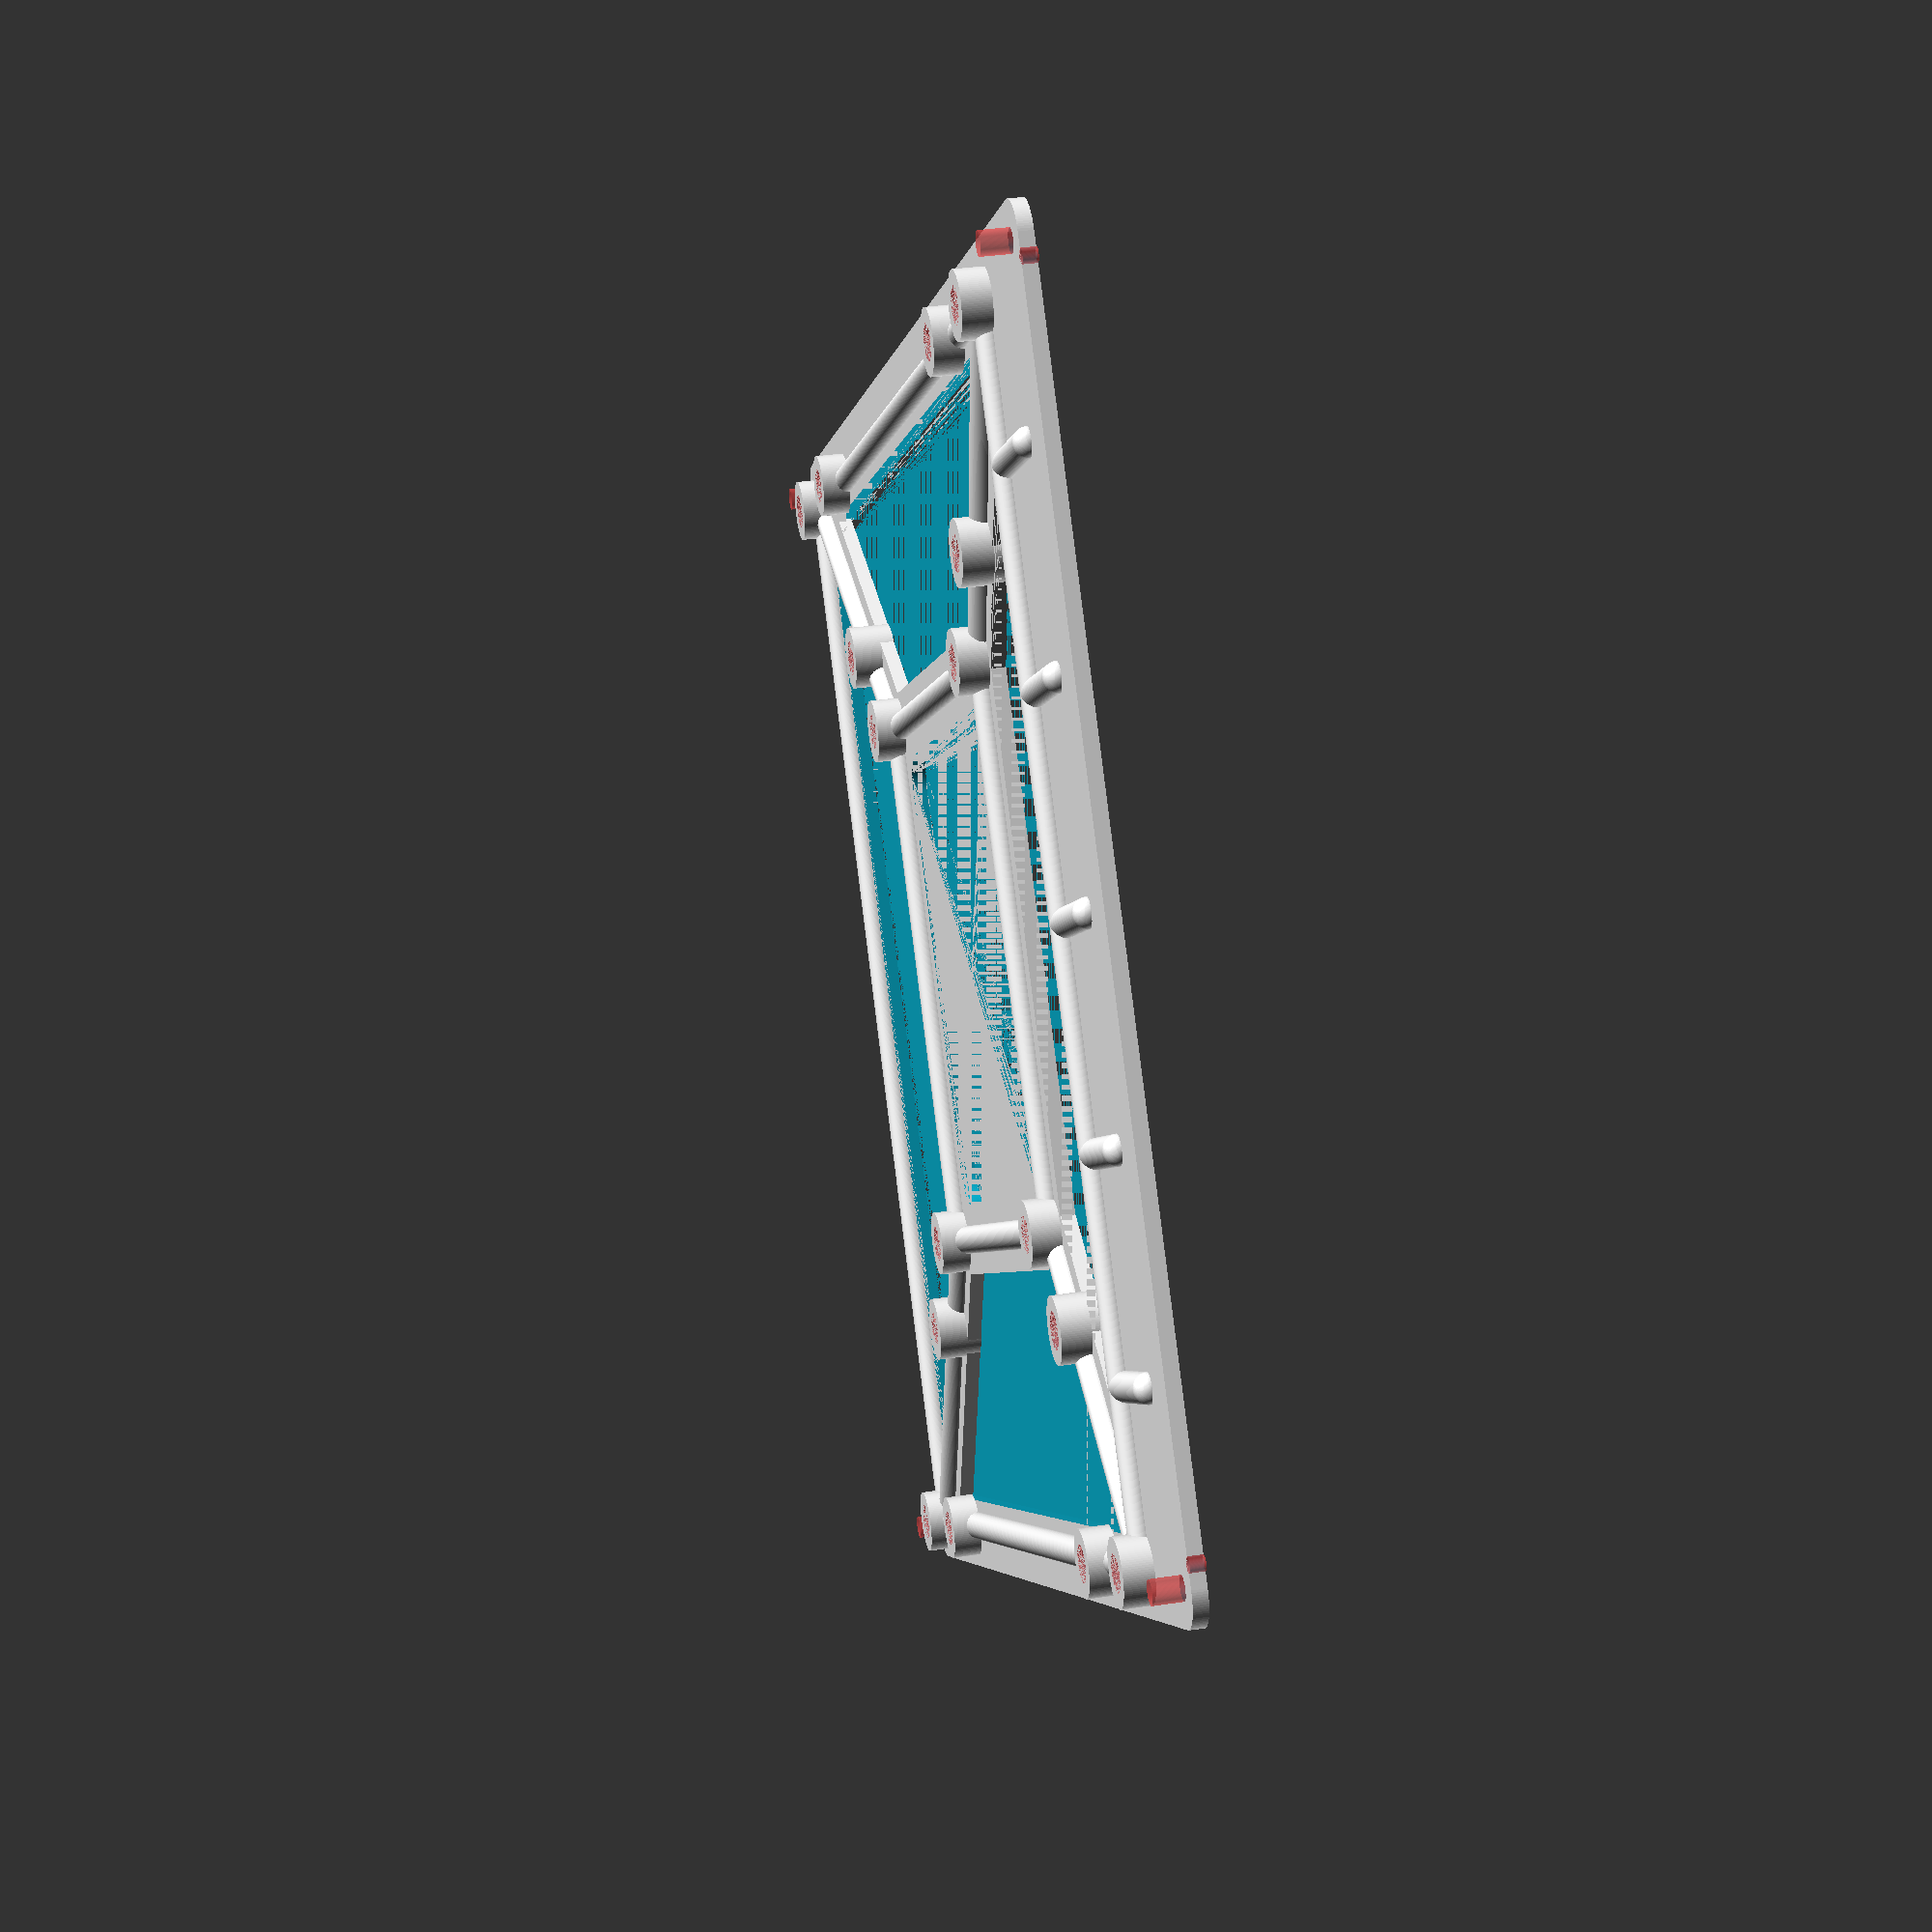
<openscad>
RACK_WIDTH = 194;
RACK_DEPTH = 172;
CORNER_DIA = 10;

RACK_BRACE_OFFSET = 10;
RACK_BRACE_LENGTH = 15;
RACK_BRACES = 5;
BRACES_BOTH_SIDES = false;

THICKNESS = 2;

LEVER_HOLE_DIA = 3.2;
LEVER_HOLE_SPACING = [RACK_WIDTH - CORNER_DIA, RACK_DEPTH - CORNER_DIA];

NOTCH_DIA = 2;
NOTCH_OFFSET = 8;

ITX = true;
ITX_OFFSET_X = 6;
ITX_OFFSET_Y = 1;
ITX_WIDTH = 170;
ITX_LENGTH = 170;
ITX_HOLE_WIDTH = 150;
ITX_HOLE_LENGTH = 150;
ITX_HOLE_DIA = 5;
ITX_HOLE_SPACING_1 = [154.94, 157.48];
ITX_HOLE_SPACING_2 = [154.95 - 2 * 22.86, 157.48];

VESA = true;
VESA_OFFSET_X = 0;
VESA_OFFSET_Y = 0;
VESA_WIDTH = 85;
VESA_LENGTH = 85;
VESA_HOLE_WIDTH = 65;
VESA_HOLE_LENGTH = 65;
VESA_HOLE_DIA = ITX_HOLE_DIA;
VESA_HOLE_SPACING_1 = [100, 100];
VESA_HOLE_SPACING_2 = [75, 75];
VESA_BARS_WIDTH = 10;

STANDOFF_HEIGHT = 6;
STANDOFF_DIA = ITX_HOLE_DIA + 4;

CROSSBAR_DIA = STANDOFF_HEIGHT - THICKNESS;

// ITX
/*
VESA = false;
/**/

// Minix Z300
/*
ITX = false;
VESA_OFFSET_X = 0;
VESA_OFFSET_Y = 24;
/**/

// Winnet G250
/*
CROSSBAR_DIA = 4;
STANDOFF_HEIGHT = 8;
BRACES_BOTH_SIDES = true;
RACK_BRACE_LENGTH = 9;
VESA = false;
ITX_OFFSET_X = 0;
ITX_OFFSET_Y = 0;
/**/

$fn = 100;

module mount_holes(width, length, height, dia) {
  for(i = [-1, 1]) {
    for(j = [-1, 1]) {
      translate([i * width/2, j * length/2, 0])
      cylinder(d = dia, h = height);
    }
  }
}

module rounded_rect(width, length, height, dia) {
  hull()
  mount_holes(width-dia, length-dia, height, dia);
}

module cross_bars(width, length, dia) {
  for(i = [-1, 1]) {
    hull() {
      translate([i * width/2, length/2, 0])
      sphere(d = dia);

      translate([i * width/2, -length/2, 0])
      sphere(d = dia);

    }
    hull() {
      translate([width/2, i * length/2, 0])
      sphere(d = dia);

      translate([-width/2, i * length/2, 0])
      sphere(d = dia);

    }
  }
}

module rack_tabs() {
  difference() {
    union() {
      rounded_rect(RACK_WIDTH, RACK_DEPTH, THICKNESS, CORNER_DIA);
      for(s = BRACES_BOTH_SIDES ? [-1, 1]: [-1]) {
        translate([s * RACK_WIDTH/2, -RACK_DEPTH/2, THICKNESS])
        for(i = [1:RACK_BRACES]) {
          translate([-s * (RACK_BRACE_OFFSET + RACK_BRACE_LENGTH/2), i * RACK_DEPTH/(RACK_BRACES+1), 0]) {
            hull() {
              translate([-RACK_BRACE_LENGTH/2, 0, 0])
              sphere(d = CROSSBAR_DIA);
              translate([RACK_BRACE_LENGTH/2, 0, 0])
              sphere(d = CROSSBAR_DIA);
            }
          }
        }
      }
    }
    translate([ITX_OFFSET_X, ITX_OFFSET_Y, 0])
    rounded_rect(ITX_HOLE_WIDTH, ITX_HOLE_LENGTH, THICKNESS, CORNER_DIA);
  }
}

module rack_mount_holes() {
  #mount_holes(LEVER_HOLE_SPACING[0], LEVER_HOLE_SPACING[1], STANDOFF_HEIGHT, LEVER_HOLE_DIA);
  #mount_holes(RACK_WIDTH, RACK_DEPTH - 2 * NOTCH_OFFSET, THICKNESS, NOTCH_DIA);
}

module itx_mount() {
  difference() {
    union() {
      rounded_rect(ITX_WIDTH, ITX_LENGTH, THICKNESS, CORNER_DIA);

      mount_holes(ITX_HOLE_SPACING_1[0], ITX_HOLE_SPACING_1[1], STANDOFF_HEIGHT, STANDOFF_DIA);
      mount_holes(ITX_HOLE_SPACING_2[0], ITX_HOLE_SPACING_2[1], STANDOFF_HEIGHT, STANDOFF_DIA);
      translate([0, 0, THICKNESS])
      cross_bars(ITX_HOLE_SPACING_1[0], ITX_HOLE_SPACING_1[1], CROSSBAR_DIA);
    }
    rounded_rect(ITX_HOLE_WIDTH, ITX_HOLE_LENGTH, THICKNESS, CORNER_DIA);
  }
}

module itx_mount_holes() {
  #mount_holes(ITX_HOLE_SPACING_1[0], ITX_HOLE_SPACING_1[1], STANDOFF_HEIGHT, ITX_HOLE_DIA);
  #mount_holes(ITX_HOLE_SPACING_2[0], ITX_HOLE_SPACING_2[1], STANDOFF_HEIGHT, ITX_HOLE_DIA);
}

module vesa_mount() {
  difference() {
    union() {
      rounded_rect(VESA_WIDTH, VESA_LENGTH, THICKNESS, CORNER_DIA);
      mount_holes(VESA_HOLE_SPACING_1[0], VESA_HOLE_SPACING_1[1], STANDOFF_HEIGHT, STANDOFF_DIA);
      mount_holes(VESA_HOLE_SPACING_2[0], VESA_HOLE_SPACING_2[1], STANDOFF_HEIGHT, STANDOFF_DIA);

      dx = (VESA_OFFSET_X - ITX_OFFSET_X);
      dy = (VESA_OFFSET_Y - ITX_OFFSET_Y);

      translate([0, 0, THICKNESS]) {
        cross_bars(VESA_HOLE_SPACING_2[0], VESA_HOLE_SPACING_2[1], CROSSBAR_DIA);
        translate([-dx, -dy, 0])
        cross_bars(ITX_HOLE_SPACING_1[0], ITX_HOLE_SPACING_1[1], CROSSBAR_DIA);
      }
      for(i = [-1, 1]) {
        for(j = [-1, 1]) {
          hull() {
            translate([i * VESA_HOLE_SPACING_2[0]/2, j * VESA_HOLE_SPACING_2[1]/2])
            cylinder(d = VESA_BARS_WIDTH, h = THICKNESS);
            translate([i * ITX_HOLE_SPACING_1[0]/2 - dx, j * ITX_HOLE_SPACING_1[1]/2 - dy])
            cylinder(d = VESA_BARS_WIDTH, h = THICKNESS);
          }
          translate([0, 0, THICKNESS])
          hull() {
            translate([i * VESA_HOLE_SPACING_2[0]/2, j * VESA_HOLE_SPACING_2[1]/2])
            sphere(d = CROSSBAR_DIA);
            translate([i * ITX_HOLE_SPACING_1[0]/2 - dx, j * ITX_HOLE_SPACING_1[1]/2 - dy])
            sphere(d = CROSSBAR_DIA);
          }
        }
      }
    }
    rounded_rect(VESA_HOLE_WIDTH, VESA_HOLE_LENGTH, THICKNESS, CORNER_DIA);
  }
}

module vesa_mount_holes() {
  #mount_holes(VESA_HOLE_SPACING_1[0], VESA_HOLE_SPACING_1[1], STANDOFF_HEIGHT, VESA_HOLE_DIA);
  #mount_holes(VESA_HOLE_SPACING_2[0], VESA_HOLE_SPACING_2[1], STANDOFF_HEIGHT, VESA_HOLE_DIA);
}

difference() {
  union() {
    rack_tabs();

    if (ITX) {
      translate([ITX_OFFSET_X, ITX_OFFSET_Y, 0])
      itx_mount();
    }

    if (VESA) {
      translate([VESA_OFFSET_X, VESA_OFFSET_Y, 0])
      vesa_mount();
    }
  }
  rack_mount_holes();

  if (ITX) {
    translate([ITX_OFFSET_X, ITX_OFFSET_Y, 0])
    itx_mount_holes();
  }

  if (VESA) {
    translate([VESA_OFFSET_X, VESA_OFFSET_Y, 0])
    vesa_mount_holes();
  }
}

</openscad>
<views>
elev=145.2 azim=321.6 roll=101.6 proj=p view=solid
</views>
